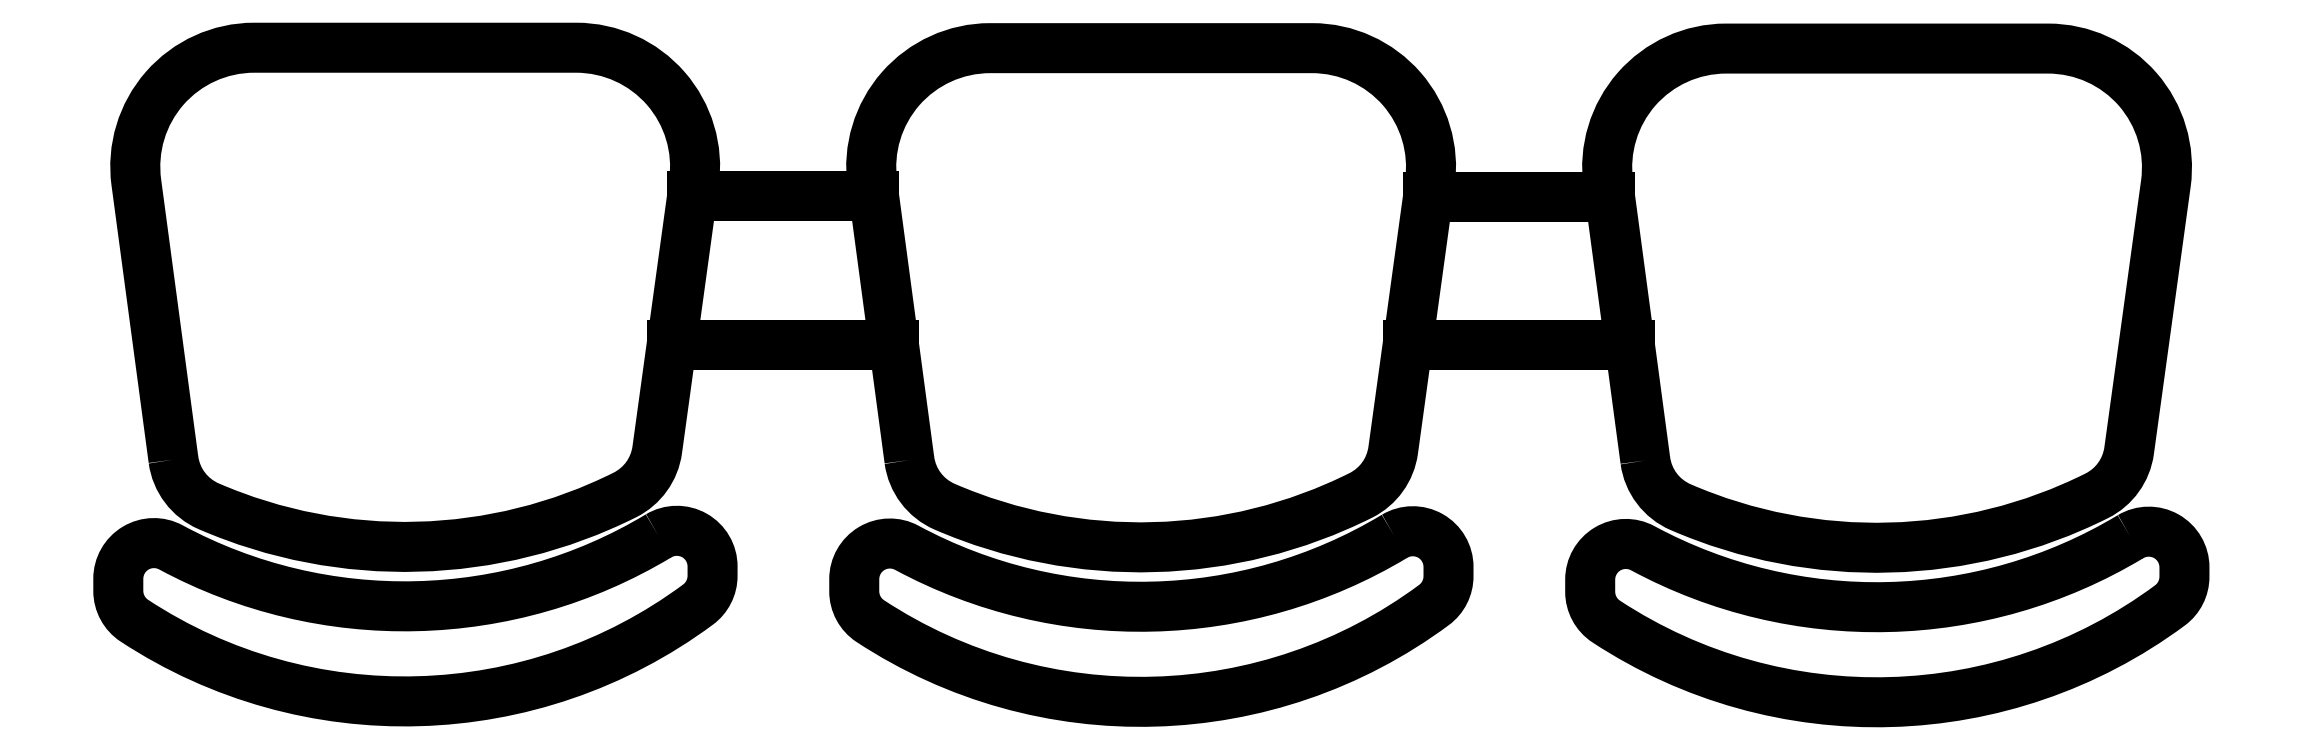
<metadata>
{"format":"dxf","ext":"dxf","renderer":"ezdxf+matplotlib","layout":"modelspace","background":"white","min_lineweight":24,"dpi":150}
</metadata>
<code>
0
SECTION
2
ENTITIES
0
POLYLINE
8
ARU
66
     1
10
0
20
0
30
0
70
     1
0
VERTEX
8
ARU
10
0.4158
20
-0.3469
30
0
0
VERTEX
8
ARU
10
0.3846
20
-0.1136
30
0
42
-0.4538
0
VERTEX
8
ARU
10
0.4837
20
-0.0003581
30
0
0
VERTEX
8
ARU
10
0.7547
20
-0.0003581
30
0
42
-0.4548
0
VERTEX
8
ARU
10
0.8538
20
-0.114
30
0
0
VERTEX
8
ARU
10
0.8229
20
-0.3387
30
0
42
-0.2476
0
VERTEX
8
ARU
10
0.7957
20
-0.3766
30
0
42
-0.2216
0
VERTEX
8
ARU
10
0.4455
20
-0.3862
30
0
42
-0.263
0
SEQEND
8
ARU
0
POLYLINE
8
ARU
66
     1
10
0
20
0
30
0
70
     1
0
VERTEX
8
ARU
10
-0.2034
20
-0.3466
30
0
0
VERTEX
8
ARU
10
-0.2346
20
-0.1133
30
0
42
-0.4538
0
VERTEX
8
ARU
10
-0.1355
20
0
30
0
0
VERTEX
8
ARU
10
0.1355
20
0
30
0
42
-0.4548
0
VERTEX
8
ARU
10
0.2346
20
-0.1136
30
0
0
VERTEX
8
ARU
10
0.2037
20
-0.3384
30
0
42
-0.2476
0
VERTEX
8
ARU
10
0.1765
20
-0.3763
30
0
42
-0.2216
0
VERTEX
8
ARU
10
-0.1737
20
-0.3858
30
0
42
-0.263
0
SEQEND
8
ARU
0
POLYLINE
8
ARU
66
     1
10
0
20
0
30
0
70
     1
0
VERTEX
8
ARU
10
-0.8226
20
-0.3462
30
0
0
VERTEX
8
ARU
10
-0.8538
20
-0.1129
30
0
42
-0.4538
0
VERTEX
8
ARU
10
-0.7547
20
0.0003581
30
0
0
VERTEX
8
ARU
10
-0.4837
20
0.0003581
30
0
42
-0.4548
0
VERTEX
8
ARU
10
-0.3846
20
-0.1133
30
0
0
VERTEX
8
ARU
10
-0.4155
20
-0.338
30
0
42
-0.2476
0
VERTEX
8
ARU
10
-0.4427
20
-0.3759
30
0
42
-0.2216
0
VERTEX
8
ARU
10
-0.7929
20
-0.3855
30
0
42
-0.263
0
SEQEND
8
ARU
0
LINE
8
ARU
10
0.233
20
-0.1251
30
0
11
0.3861
21
-0.1251
31
0
0
LINE
8
ARU
10
0.2158
20
-0.2501
30
0
11
0.4028
21
-0.2501
31
0
0
POLYLINE
8
ARU
66
     1
10
0
20
0
30
0
70
     1
0
VERTEX
8
ARU
10
0.824
20
-0.4111
30
0
42
-0.5832
0
VERTEX
8
ARU
10
0.8694
20
-0.4368
30
0
0
VERTEX
8
ARU
10
0.8694
20
-0.4447
30
0
42
-0.2376
0
VERTEX
8
ARU
10
0.8573
20
-0.4688
30
0
42
-0.3143
0
VERTEX
8
ARU
10
0.383
20
-0.4825
30
0
42
-0.2528
0
VERTEX
8
ARU
10
0.3694
20
-0.4574
30
0
0
VERTEX
8
ARU
10
0.3694
20
-0.4471
30
0
42
-0.5676
0
VERTEX
8
ARU
10
0.4136
20
-0.4207
30
0
42
0.2648
0
SEQEND
8
ARU
0
LINE
8
ARU
10
-0.3862
20
-0.1247
30
0
11
-0.2331
21
-0.1247
31
0
0
LINE
8
ARU
10
-0.4034
20
-0.2497
30
0
11
-0.2164
21
-0.2497
31
0
0
POLYLINE
8
ARU
66
     1
10
0
20
0
30
0
70
     1
0
VERTEX
8
ARU
10
0.2048
20
-0.4107
30
0
42
-0.5832
0
VERTEX
8
ARU
10
0.2502
20
-0.4365
30
0
0
VERTEX
8
ARU
10
0.2502
20
-0.4444
30
0
42
-0.2376
0
VERTEX
8
ARU
10
0.2381
20
-0.4685
30
0
42
-0.3143
0
VERTEX
8
ARU
10
-0.2362
20
-0.4821
30
0
42
-0.2528
0
VERTEX
8
ARU
10
-0.2498
20
-0.457
30
0
0
VERTEX
8
ARU
10
-0.2498
20
-0.4468
30
0
42
-0.5676
0
VERTEX
8
ARU
10
-0.2056
20
-0.4204
30
0
42
0.2648
0
SEQEND
8
ARU
0
POLYLINE
8
ARU
66
     1
10
0
20
0
30
0
70
     1
0
VERTEX
8
ARU
10
-0.4144
20
-0.4104
30
0
42
-0.5832
0
VERTEX
8
ARU
10
-0.369
20
-0.4361
30
0
0
VERTEX
8
ARU
10
-0.369
20
-0.444
30
0
42
-0.2376
0
VERTEX
8
ARU
10
-0.3811
20
-0.4681
30
0
42
-0.3143
0
VERTEX
8
ARU
10
-0.8554
20
-0.4817
30
0
42
-0.2528
0
VERTEX
8
ARU
10
-0.869
20
-0.4567
30
0
0
VERTEX
8
ARU
10
-0.869
20
-0.4464
30
0
42
-0.5676
0
VERTEX
8
ARU
10
-0.8248
20
-0.42
30
0
42
0.2648
0
SEQEND
8
ARU
0
ENDSEC
0
EOF

</code>
